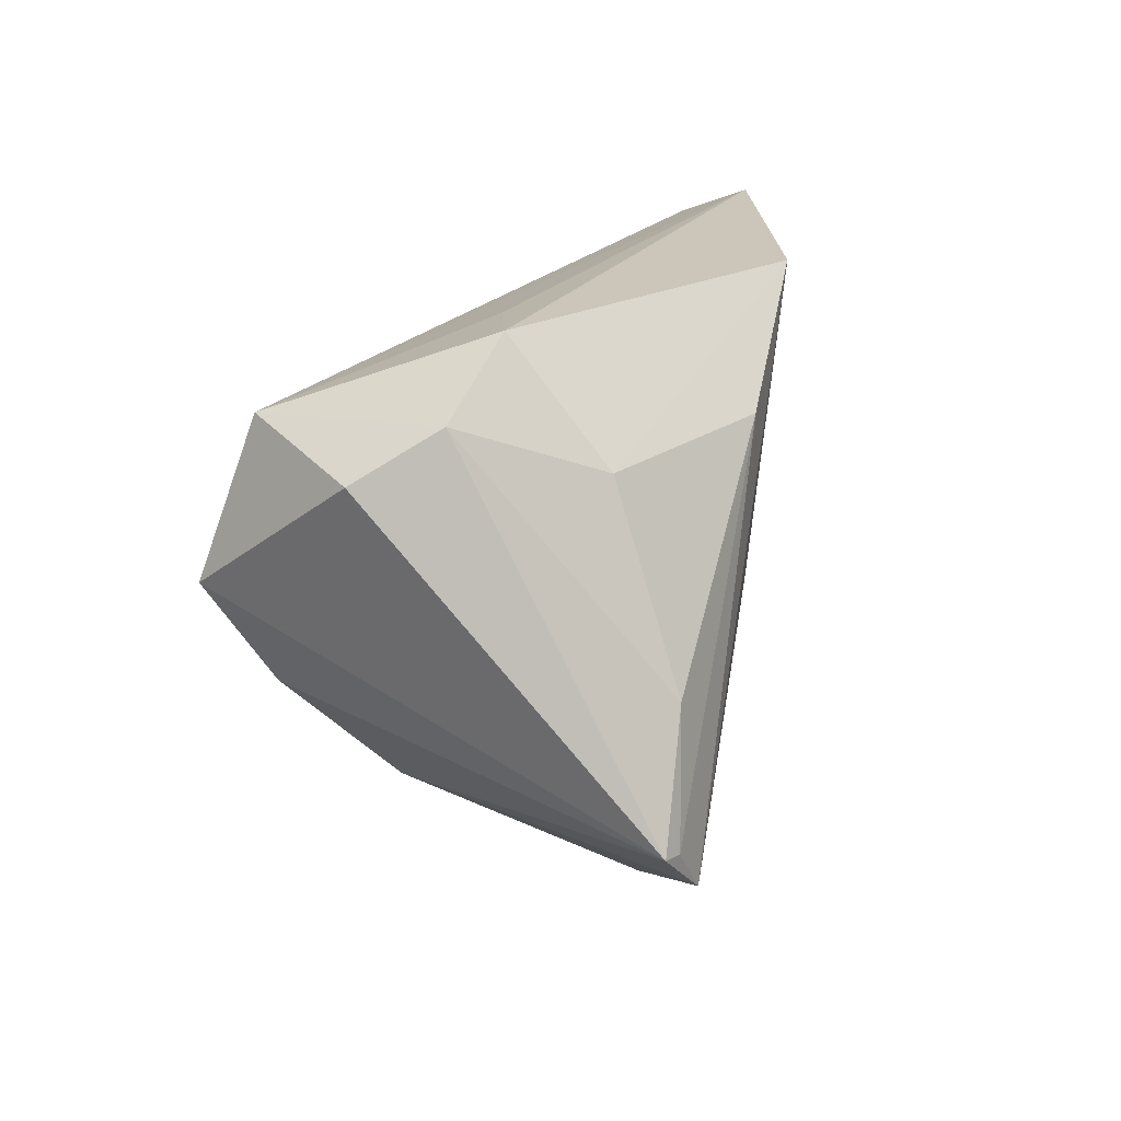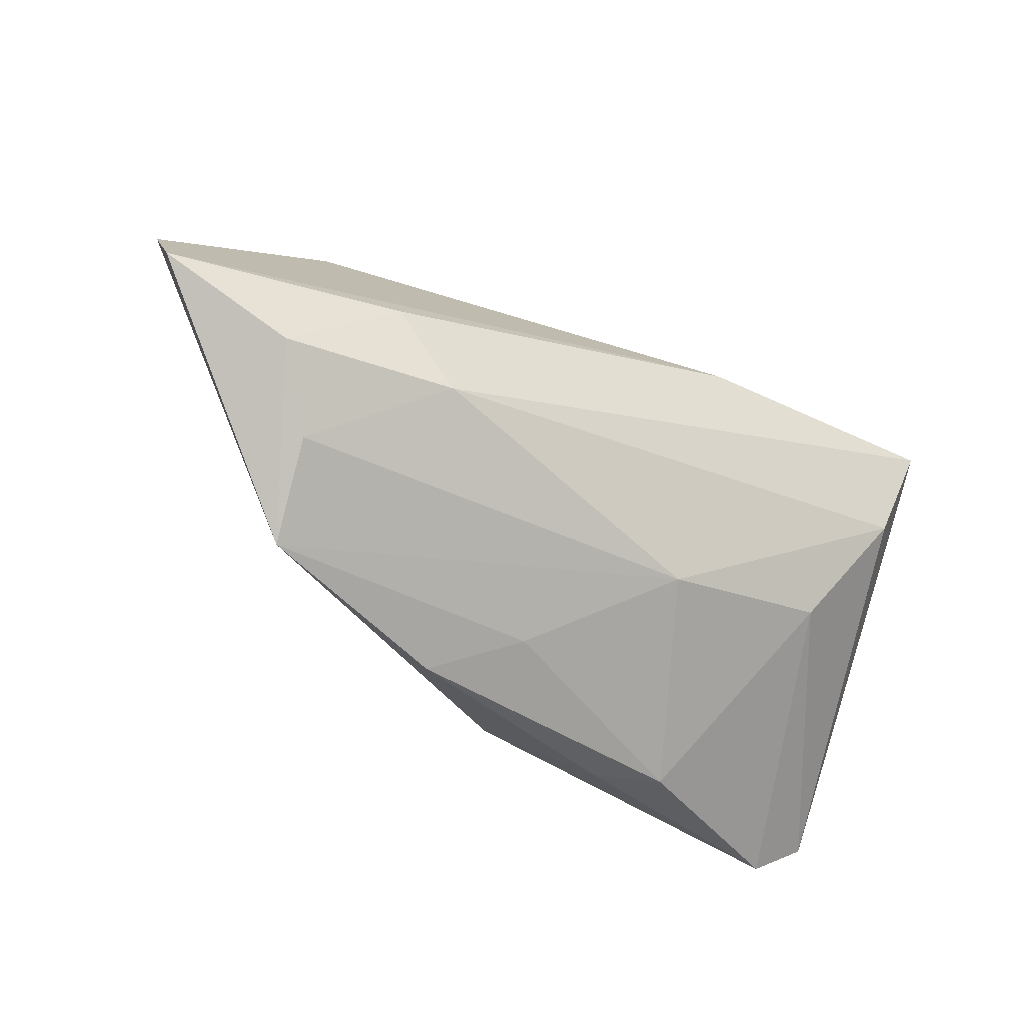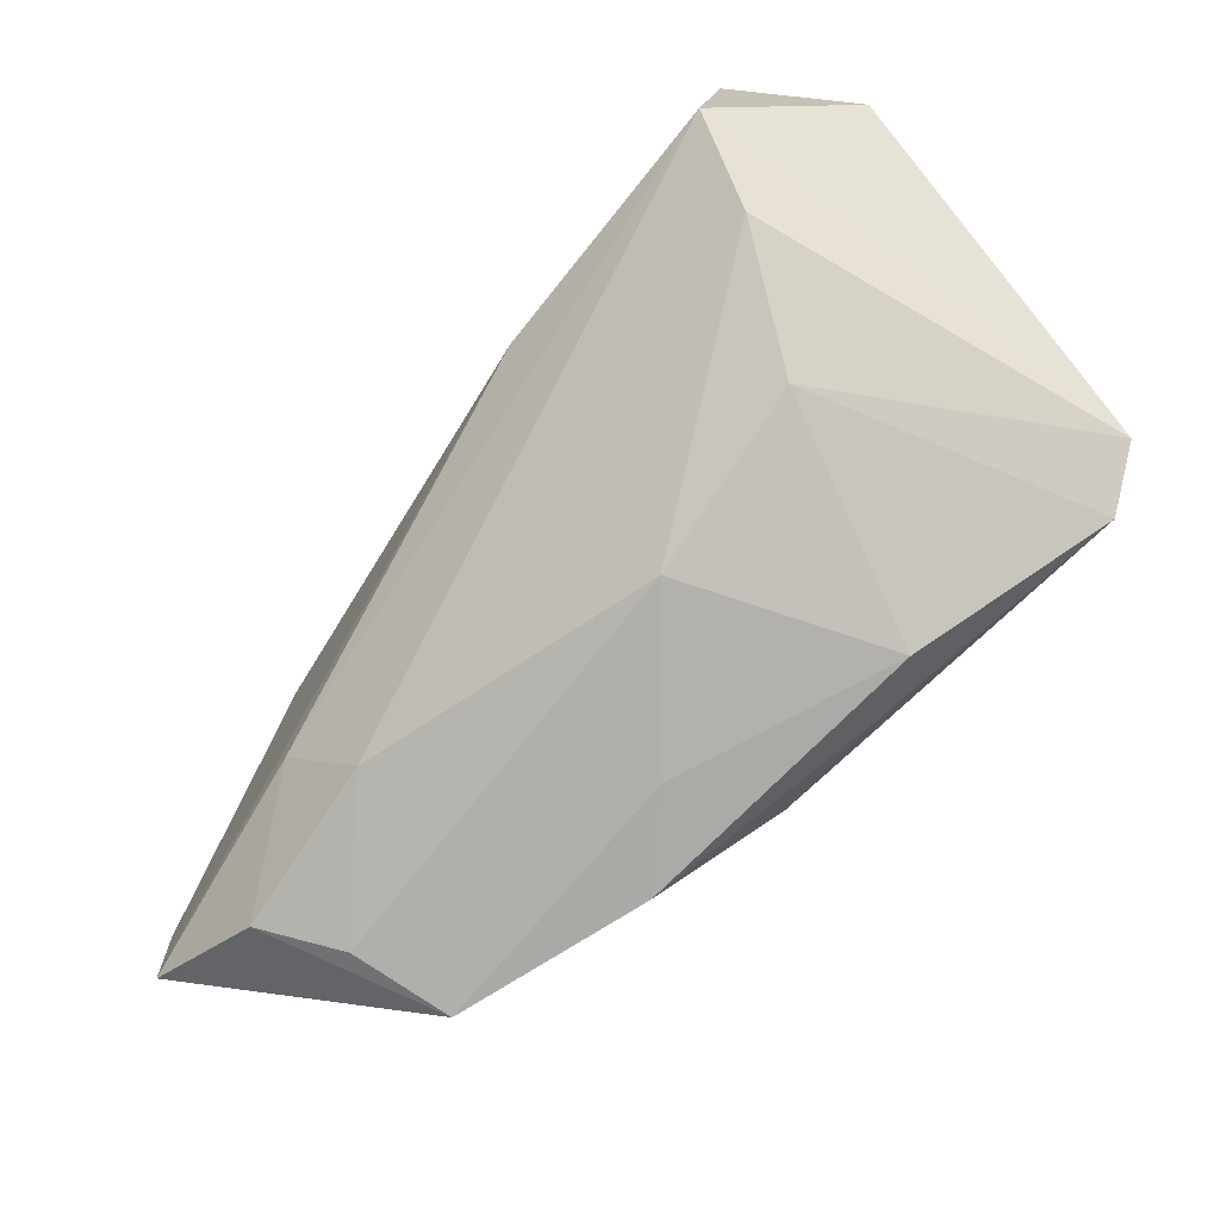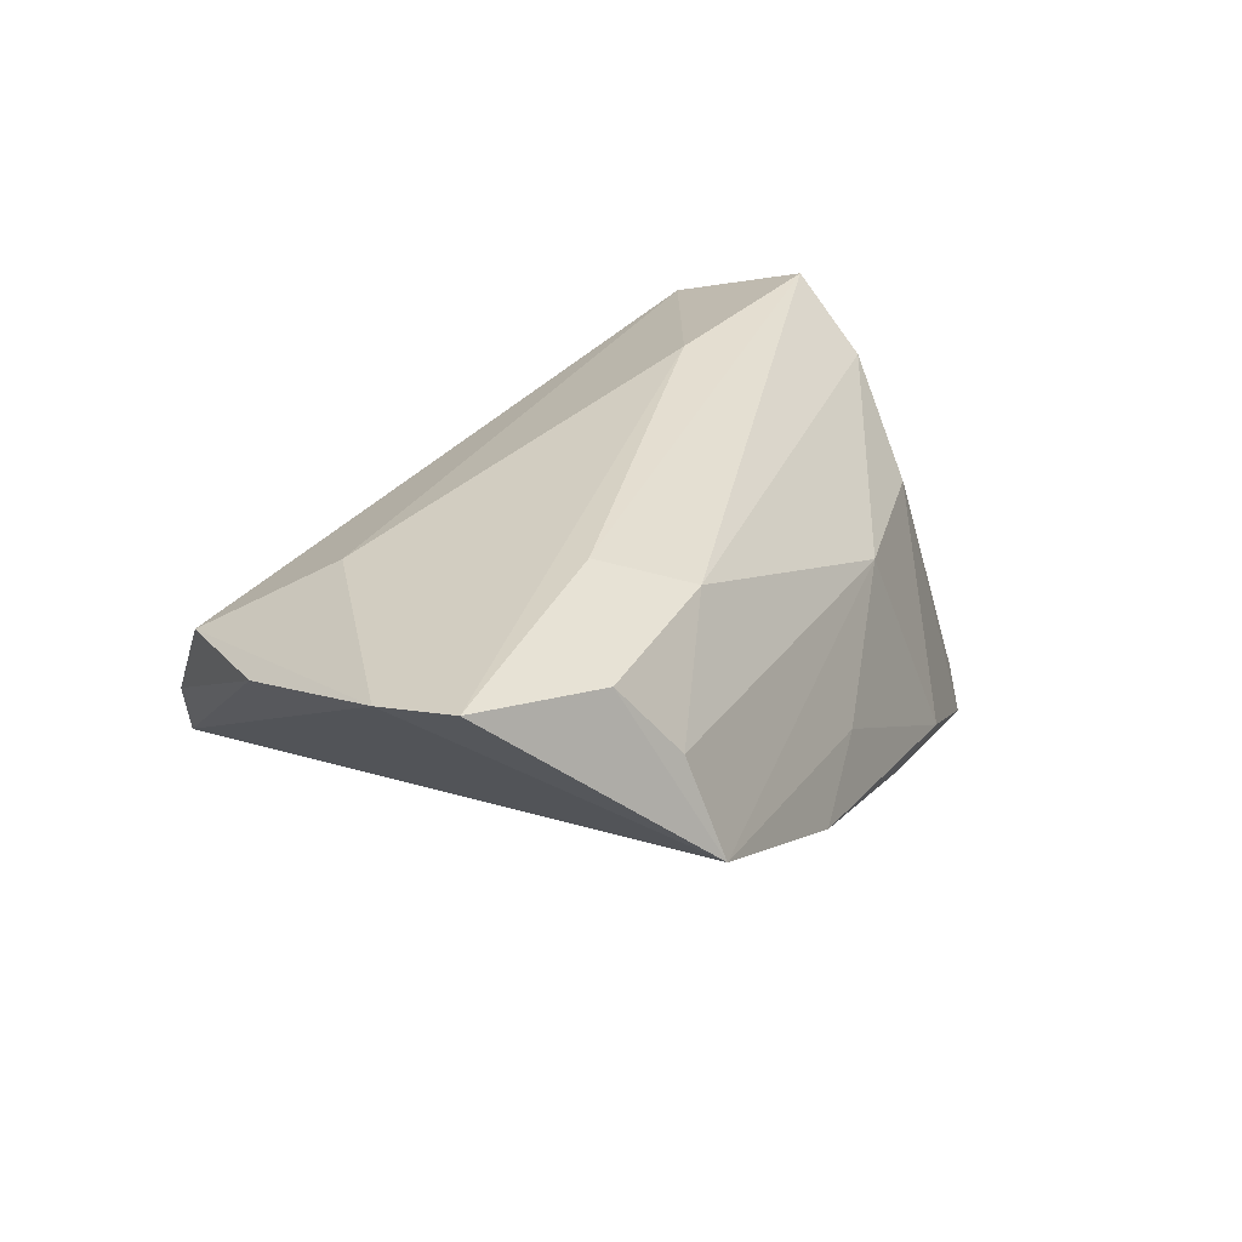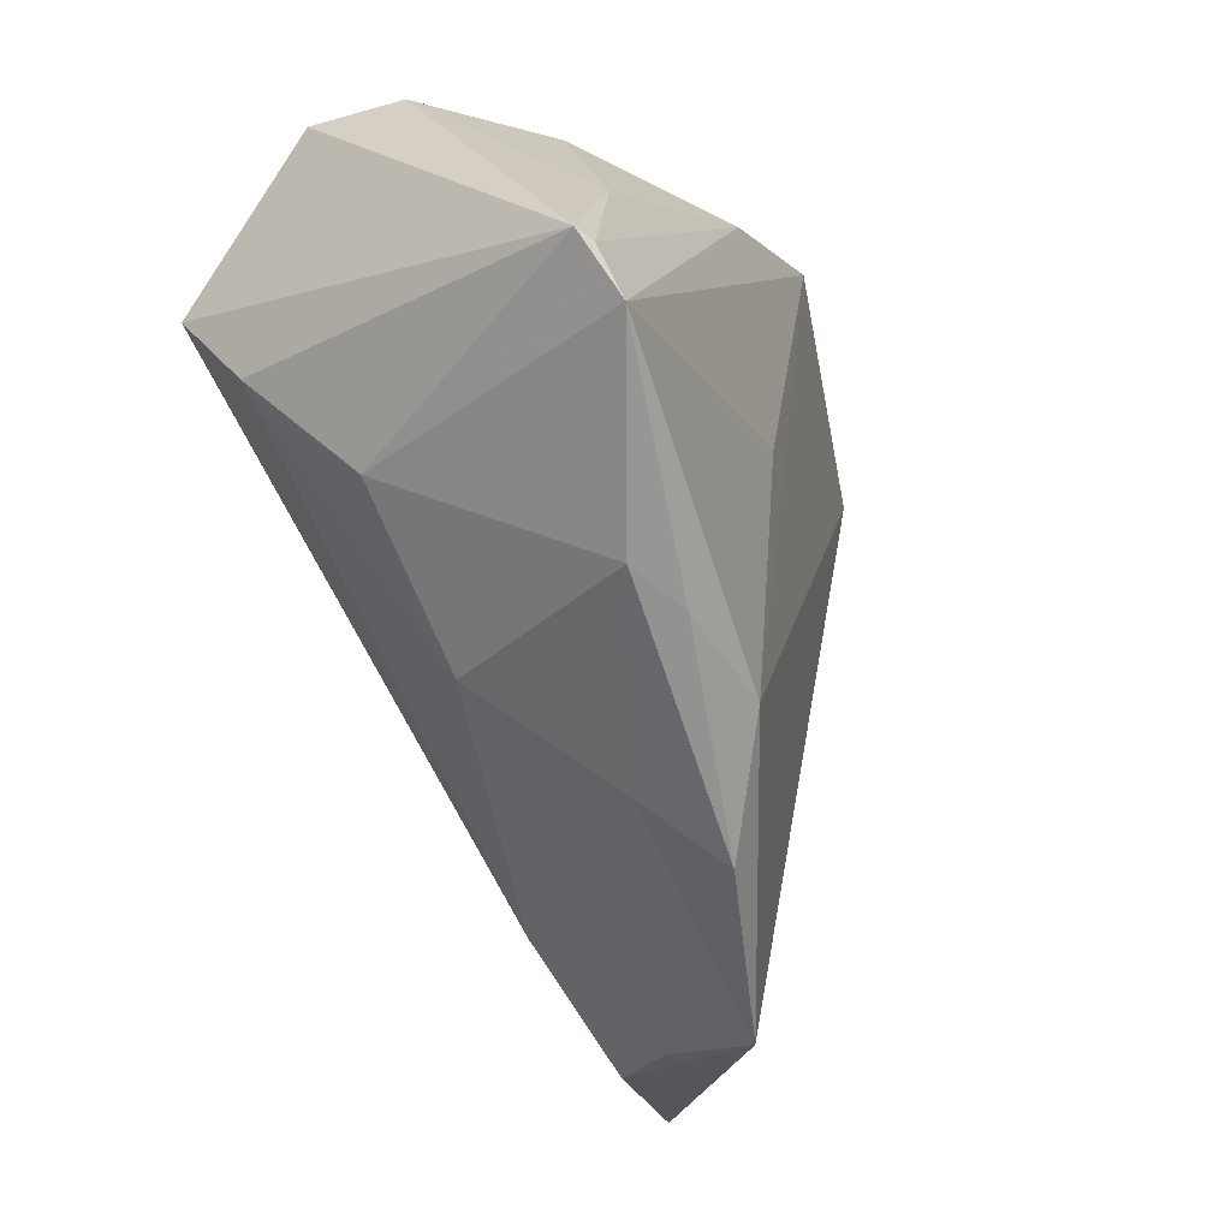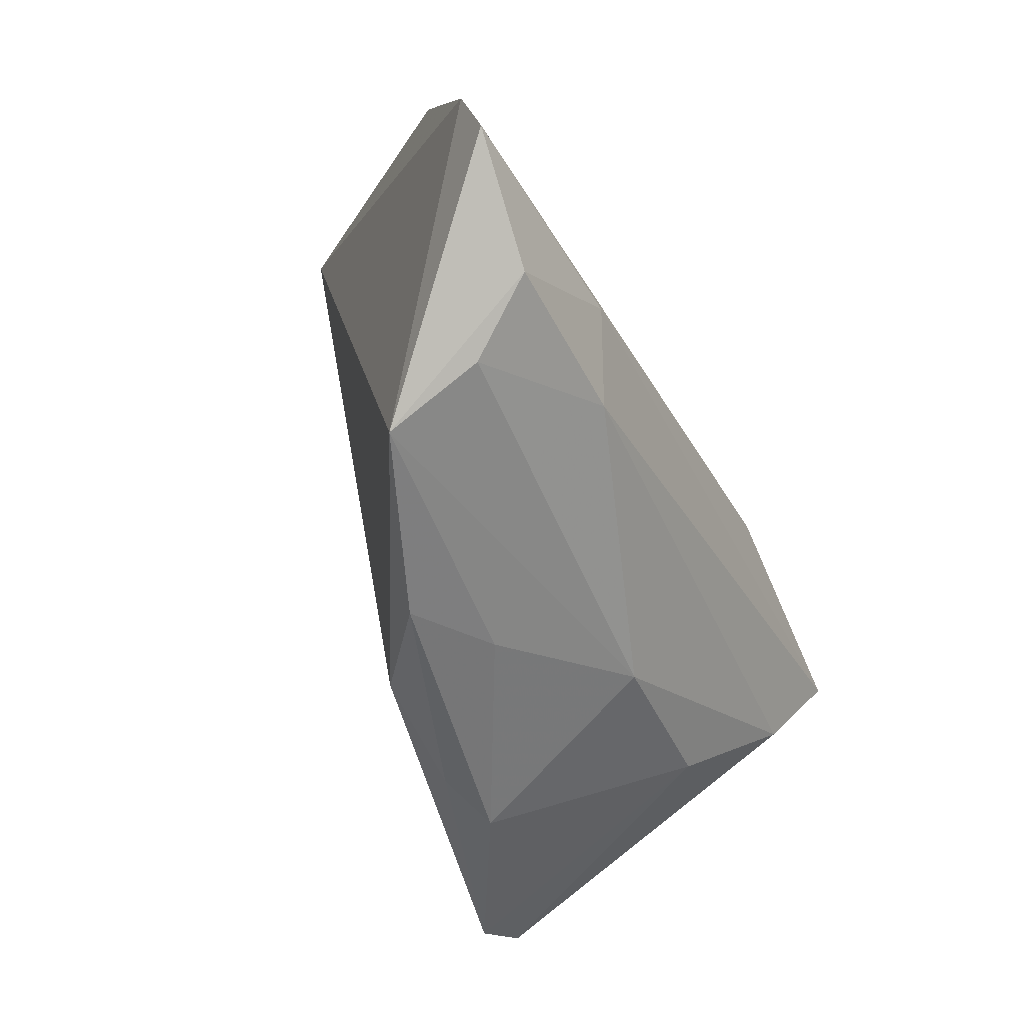
<metadata>
{"format":"obj","ext":"obj","renderer":"f3d","projection":"perspective","resolution":1024,"background":"white","views":[{"elev":20.8,"azim":104.4,"up":"+Y"},{"elev":-69.4,"azim":-25.3,"up":"+Y"},{"elev":-54.4,"azim":52.3,"up":"+Y"},{"elev":27.8,"azim":-48.3,"up":"+Z"},{"elev":-44.6,"azim":118.0,"up":"+Y"},{"elev":-68.1,"azim":-64.9,"up":"+Y"}]}
</metadata>
<code>
v 0.01201 0.001287 0.02762
v 0.04228 9.909e-05 -0.02454
v 0.01458 -0.03075 -0.01854
v 0.02279 -0.03023 -0.01609
v 0.04722 -0.01437 -0.02571
v 0.04327 0.008442 0.02652
v -0.03184 -0.02361 0.02435
v 0.01672 0.023 -0.02694
v 0.03372 -0.01576 0.008087
v -0.0381 0.03539 -0.01563
v -0.05966 -0.03309 0.02176
v -0.001656 0.03539 -0.02694
v -0.04341 -0.03723 0.01954
v 0.02266 0.03378 -0.0005431
v 0.01322 -0.02663 0.008565
v 0.03648 0.02174 -0.01601
v 0.03505 0.03538 -0.004395
v -0.02292 -0.0309 0.0204
v -0.04226 0.03133 -0.006743
v 0.04952 -0.01409 -0.02472
v -0.06174 -0.02355 0.02004
v 0.004579 -0.000419 -0.02427
v -0.0349 -0.04475 -0.001193
v -0.03706 -0.04082 0.01069
v -0.05169 0.01526 0.01046
v 0.04109 -0.002743 0.01908
v -0.04178 0.002238 0.01941
v 0.04528 0.02817 -0.001228
v -0.01219 -0.04032 -0.00999
v 0.05016 0.02278 0.007607
v -0.05863 -0.001927 0.01345
v 0.04351 -0.01978 -0.02694
v -0.002289 -0.03575 -0.003599
v -0.000507 -0.03056 -0.01892
v 0.04044 0.02654 0.02057
f 12 34 10
f 29 34 3
f 3 34 32
f 3 4 29
f 32 4 3
f 12 32 22
f 22 34 12
f 32 34 22
f 6 20 30
f 26 20 6
f 6 18 26
f 5 20 32
f 12 16 8
f 8 32 12
f 8 5 32
f 17 16 12
f 12 10 17
f 17 10 14
f 25 19 31
f 31 19 10
f 21 31 10
f 25 31 21
f 18 6 7
f 35 6 30
f 35 19 25
f 35 17 14
f 14 10 35
f 10 19 35
f 2 8 16
f 20 5 2
f 5 8 2
f 16 17 28
f 30 20 28
f 28 35 30
f 17 35 28
f 28 2 16
f 20 2 28
f 23 34 29
f 23 10 34
f 23 21 10
f 11 21 23
f 18 24 15
f 26 18 15
f 24 23 15
f 13 24 18
f 13 7 11
f 18 7 13
f 11 23 13
f 13 23 24
f 25 21 27
f 27 35 25
f 27 21 11
f 26 15 9
f 9 15 4
f 9 4 32
f 32 20 9
f 9 20 26
f 33 23 29
f 33 15 23
f 29 4 33
f 4 15 33
f 1 7 6
f 6 35 1
f 35 27 1
f 11 7 1
f 1 27 11

</code>
